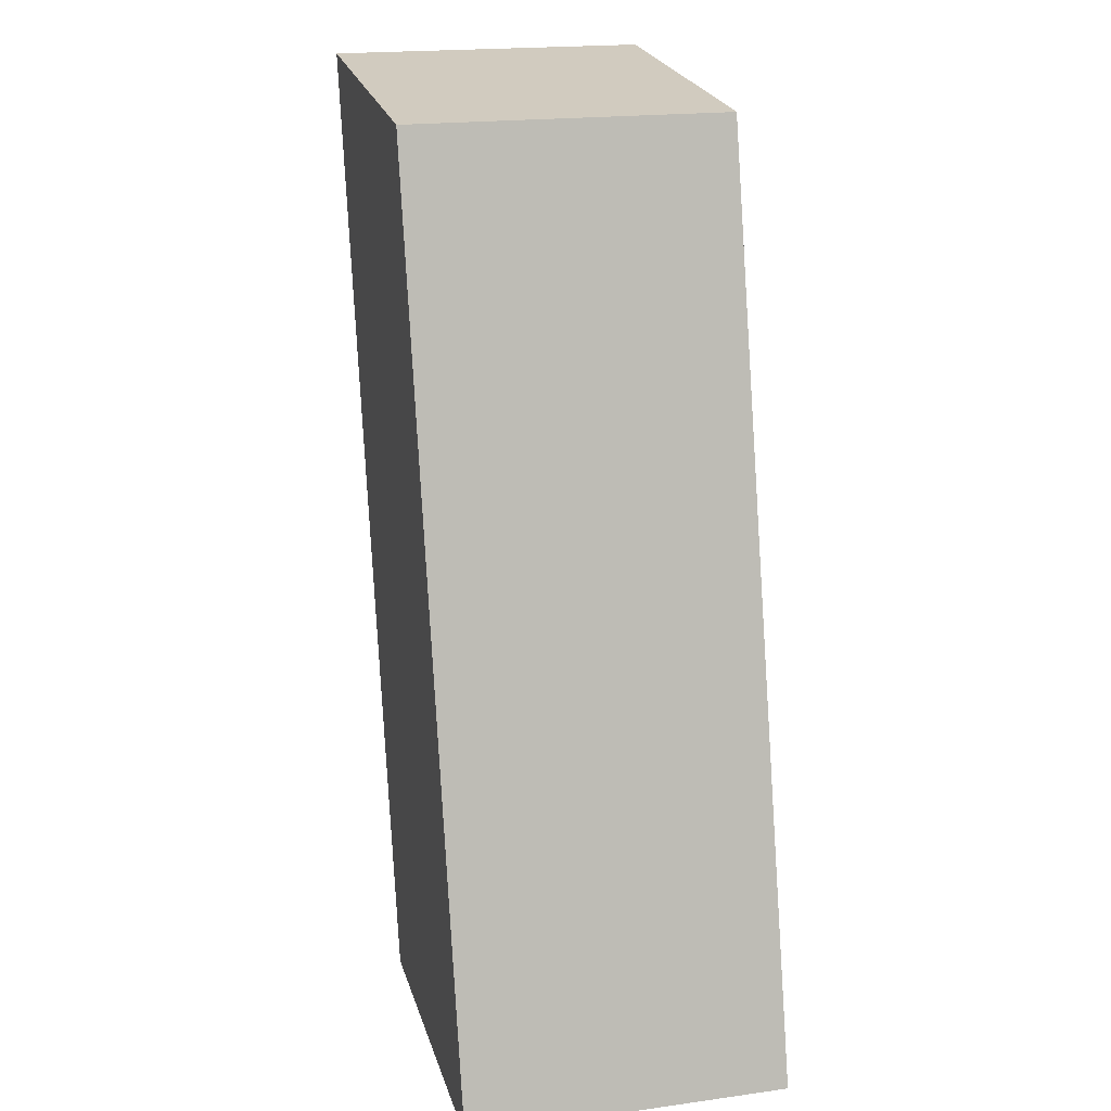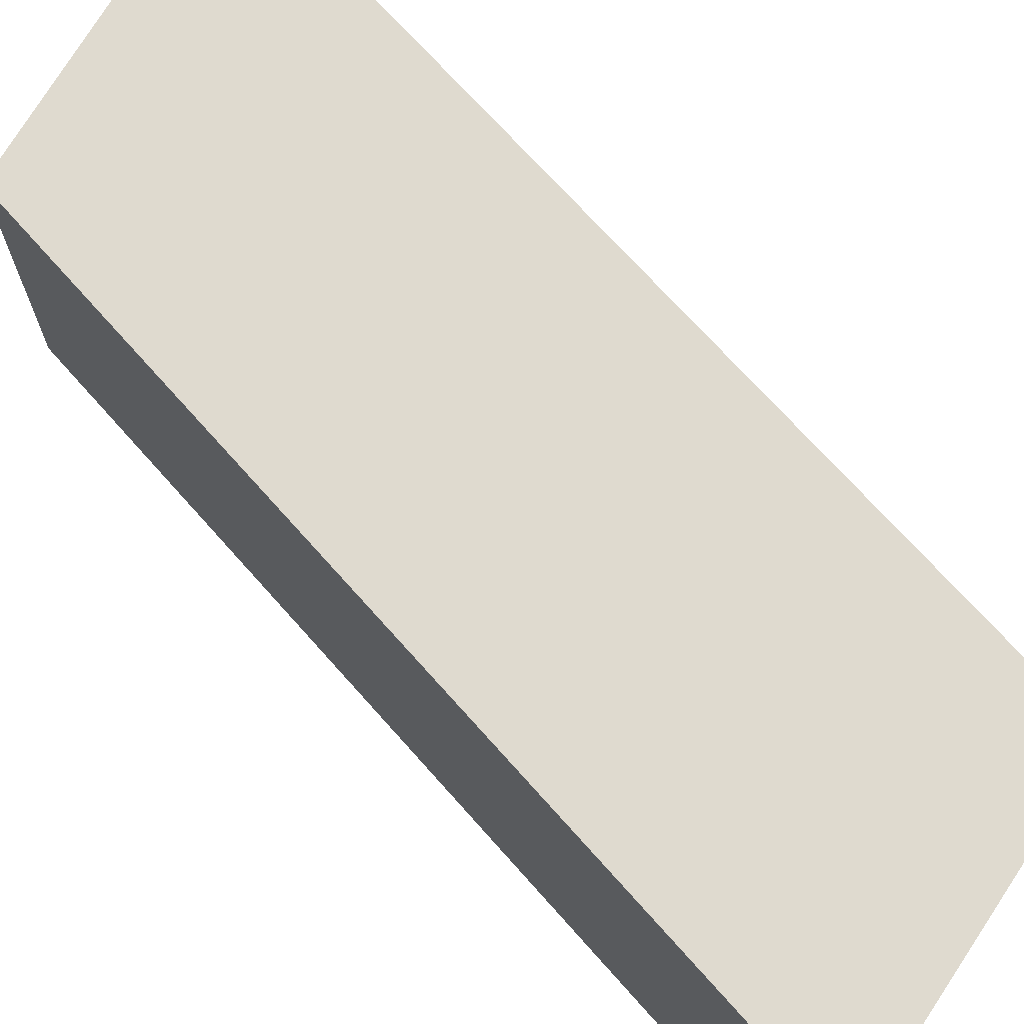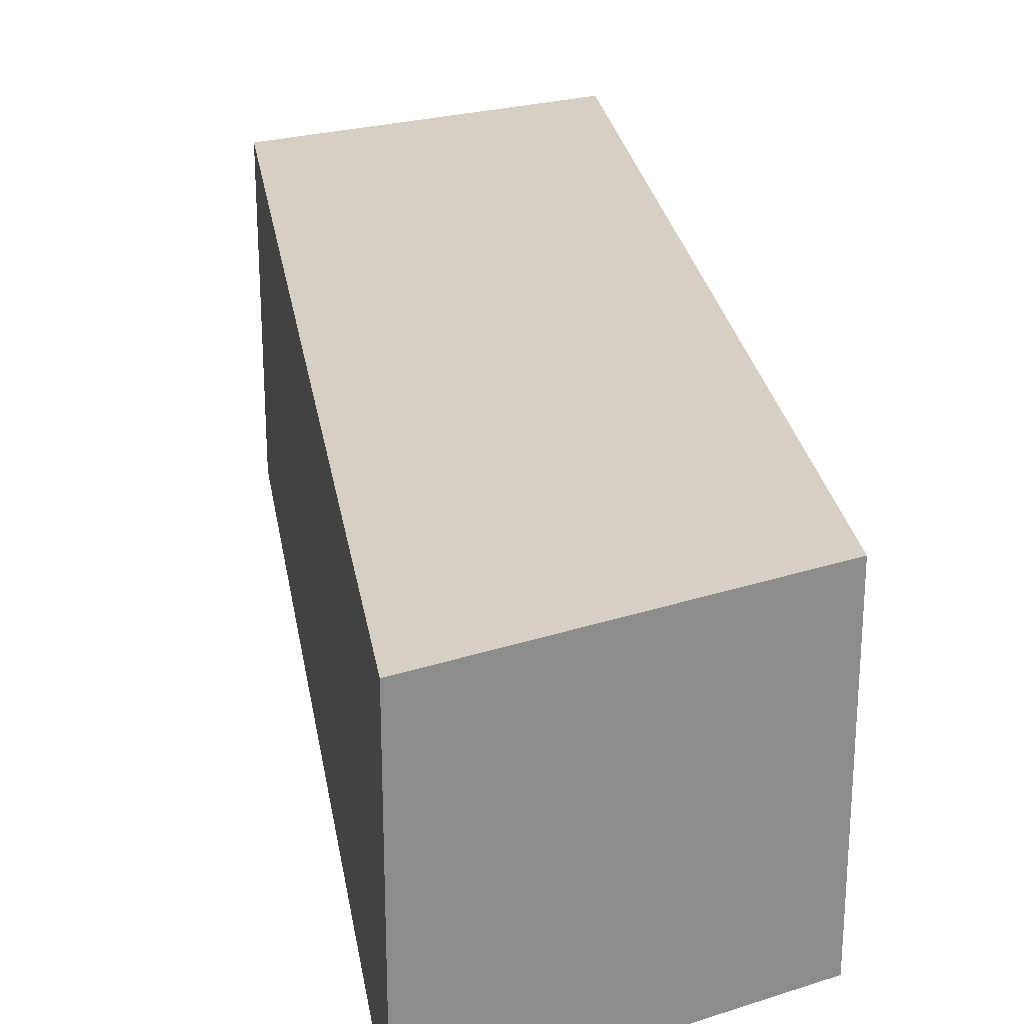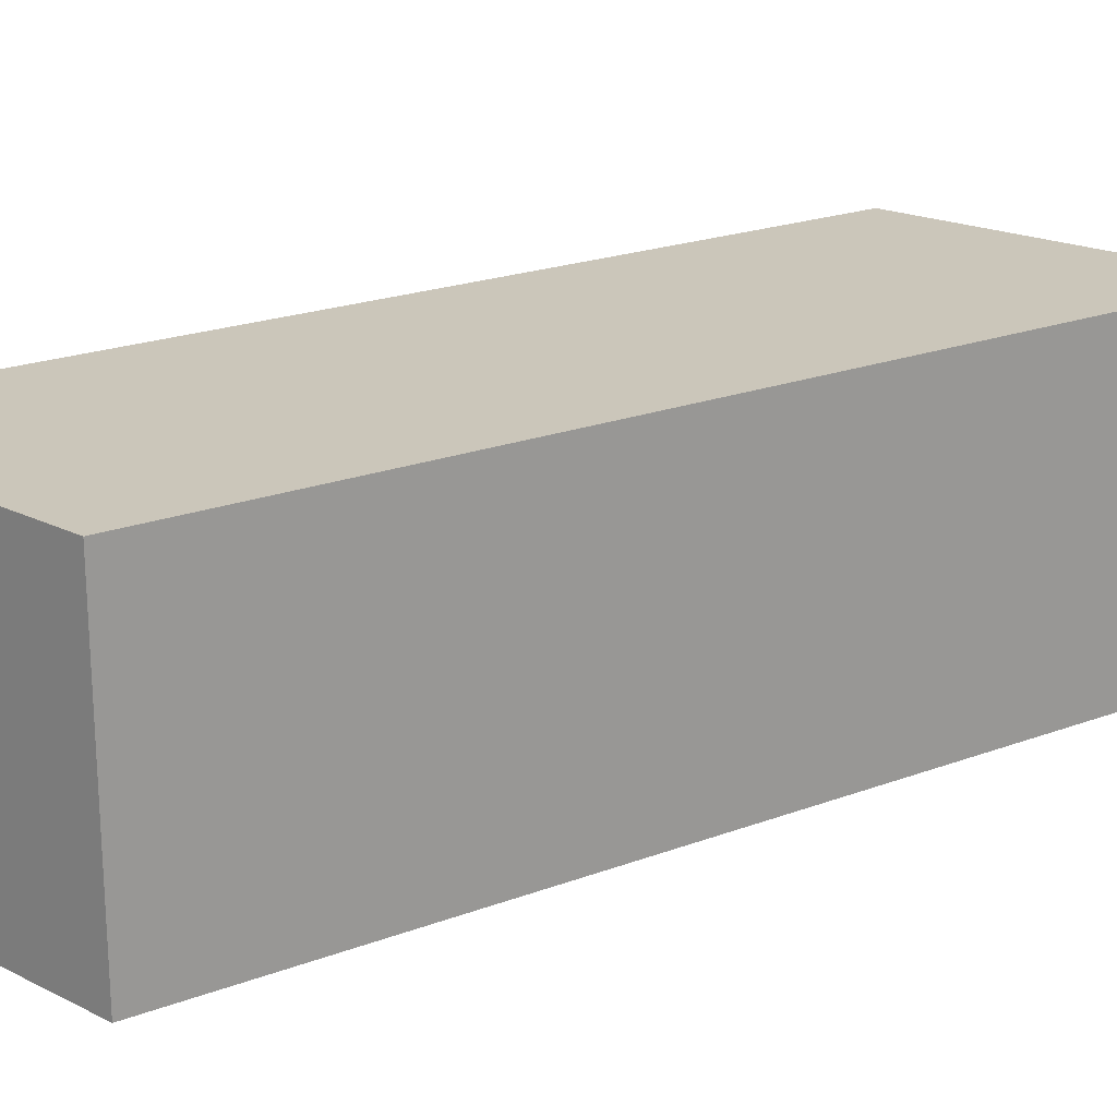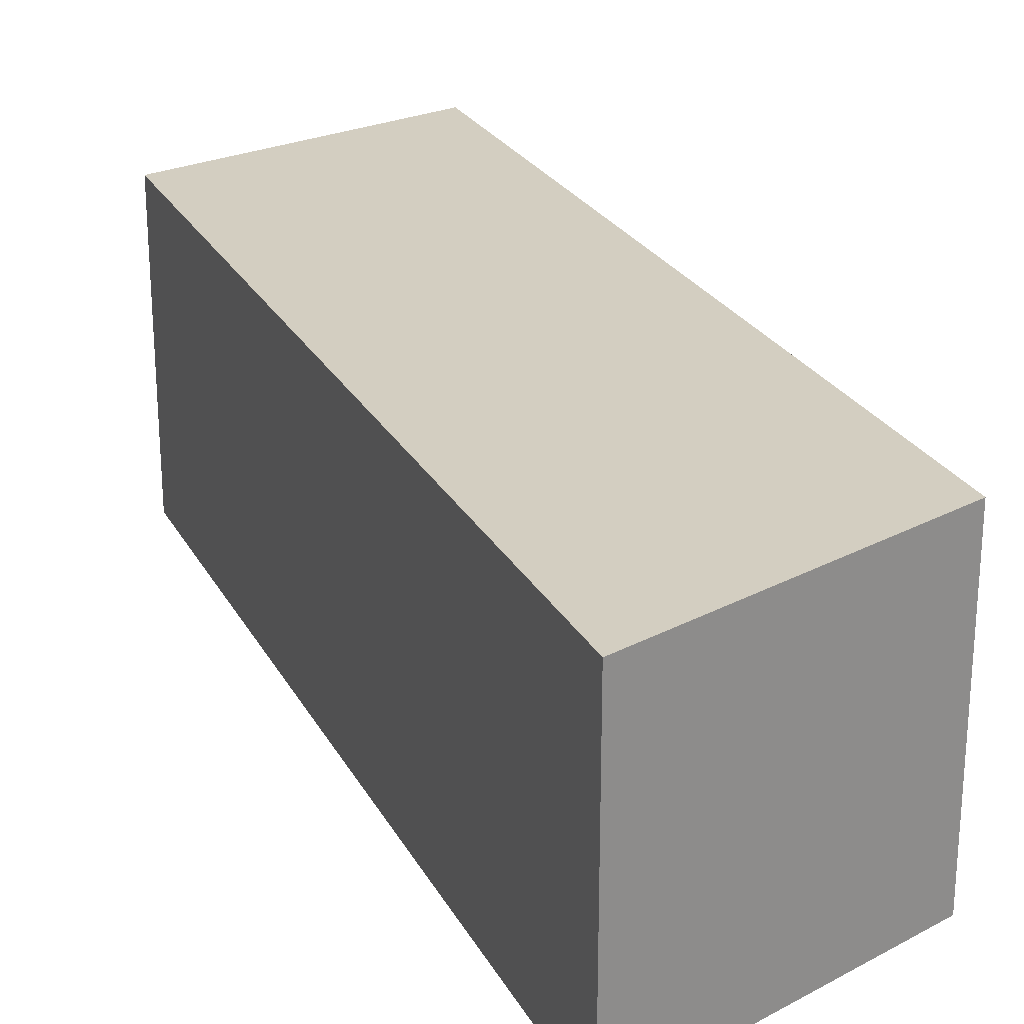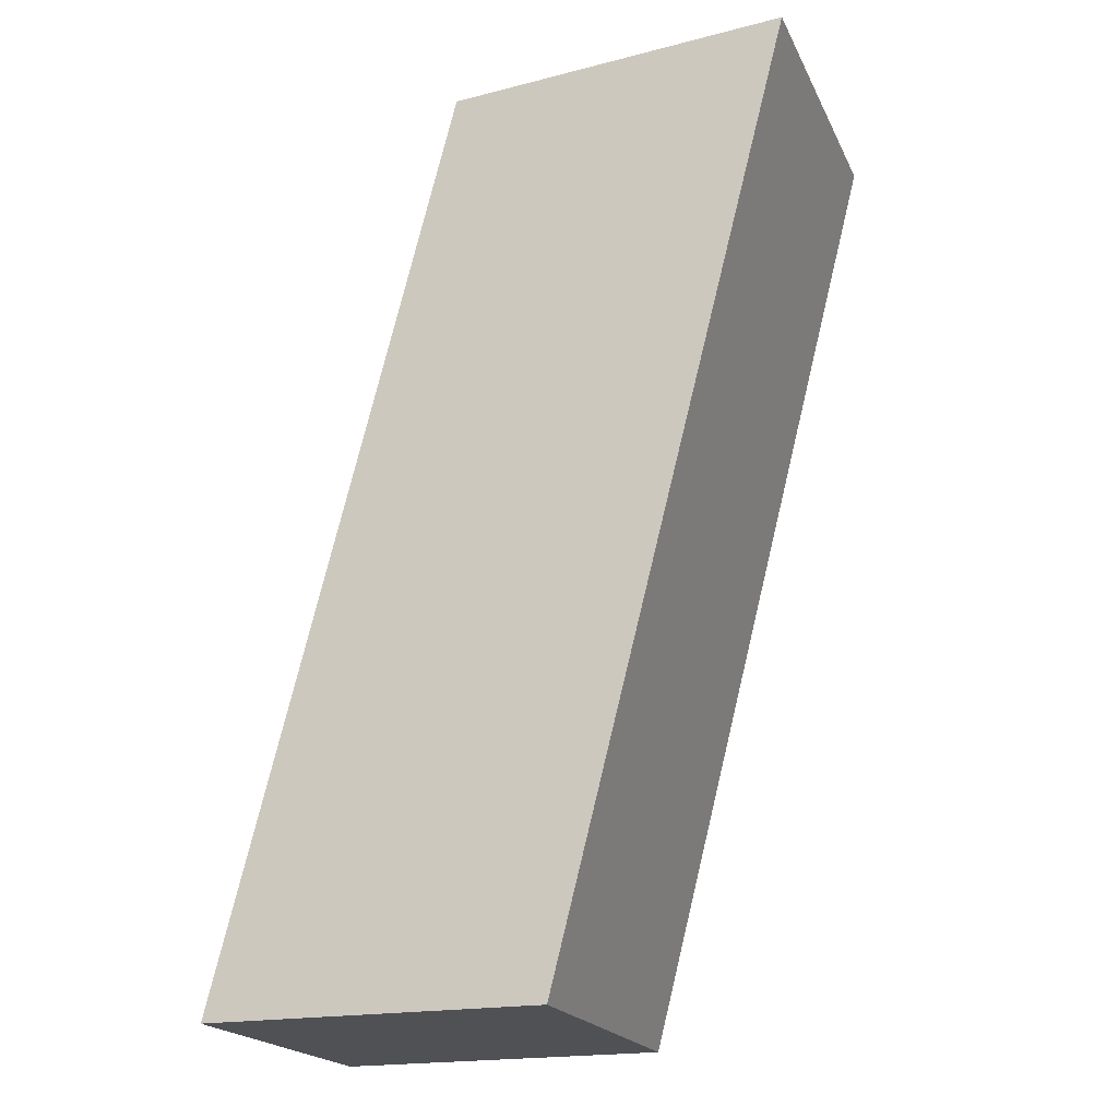
<metadata>
{"format":"obj","ext":"obj","renderer":"f3d","projection":"perspective","resolution":1024,"background":"white","views":[{"elev":19.7,"azim":75.7,"up":"+Z"},{"elev":70.8,"azim":124.0,"up":"+Y"},{"elev":26.4,"azim":-23.4,"up":"+Y"},{"elev":21.2,"azim":-138.3,"up":"+Y"},{"elev":25.0,"azim":-37.0,"up":"+Y"},{"elev":-20.1,"azim":-160.4,"up":"+Z"}]}
</metadata>
<code>
v 4811 3.551e+04 194.1
v 4811 3.581e+04 194.1
v 4502 3.581e+04 194.1
v 4502 3.551e+04 194.1
v 4502 3.551e+04 194.1
v 4502 3.581e+04 194.1
v 4278 3.581e+04 1064
v 4278 3.551e+04 1064
v 4278 3.551e+04 1064
v 4278 3.581e+04 1064
v 4594 3.581e+04 1042
v 4594 3.551e+04 1042
v 4594 3.551e+04 1042
v 4594 3.581e+04 1042
v 4811 3.581e+04 194.1
v 4811 3.551e+04 194.1
v 4811 3.551e+04 194.1
v 4502 3.551e+04 194.1
v 4278 3.551e+04 1064
v 4594 3.551e+04 1042
v 4502 3.581e+04 194.1
v 4811 3.581e+04 194.1
v 4594 3.581e+04 1042
v 4278 3.581e+04 1064
f 23 21 24
f 23 22 21
f 19 17 20
f 19 18 17
f 15 13 16
f 15 14 13
f 11 9 12
f 11 10 9
f 7 5 8
f 7 6 5
f 3 1 4
f 3 2 1

</code>
